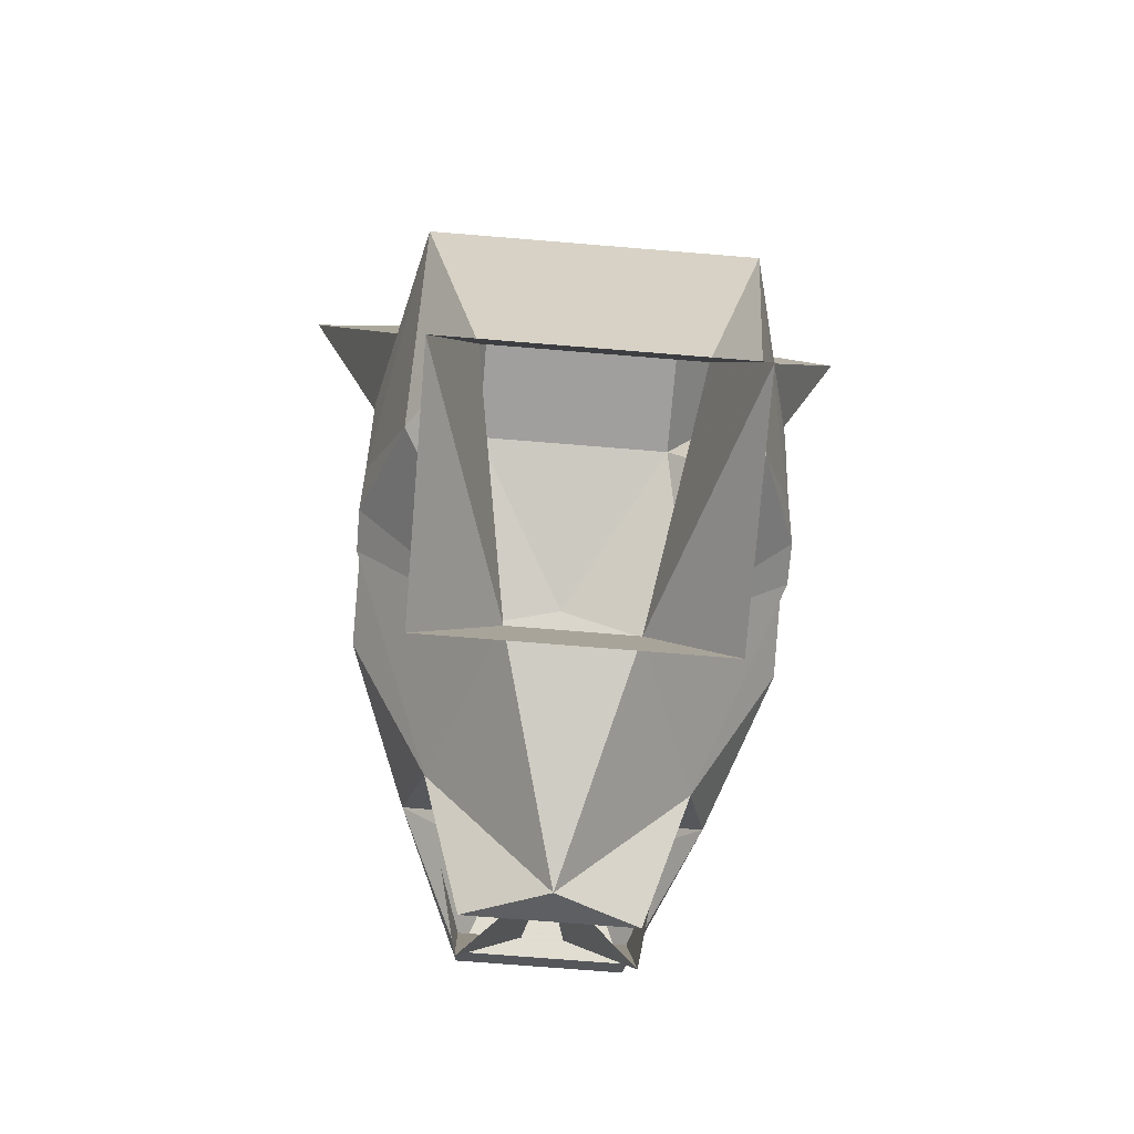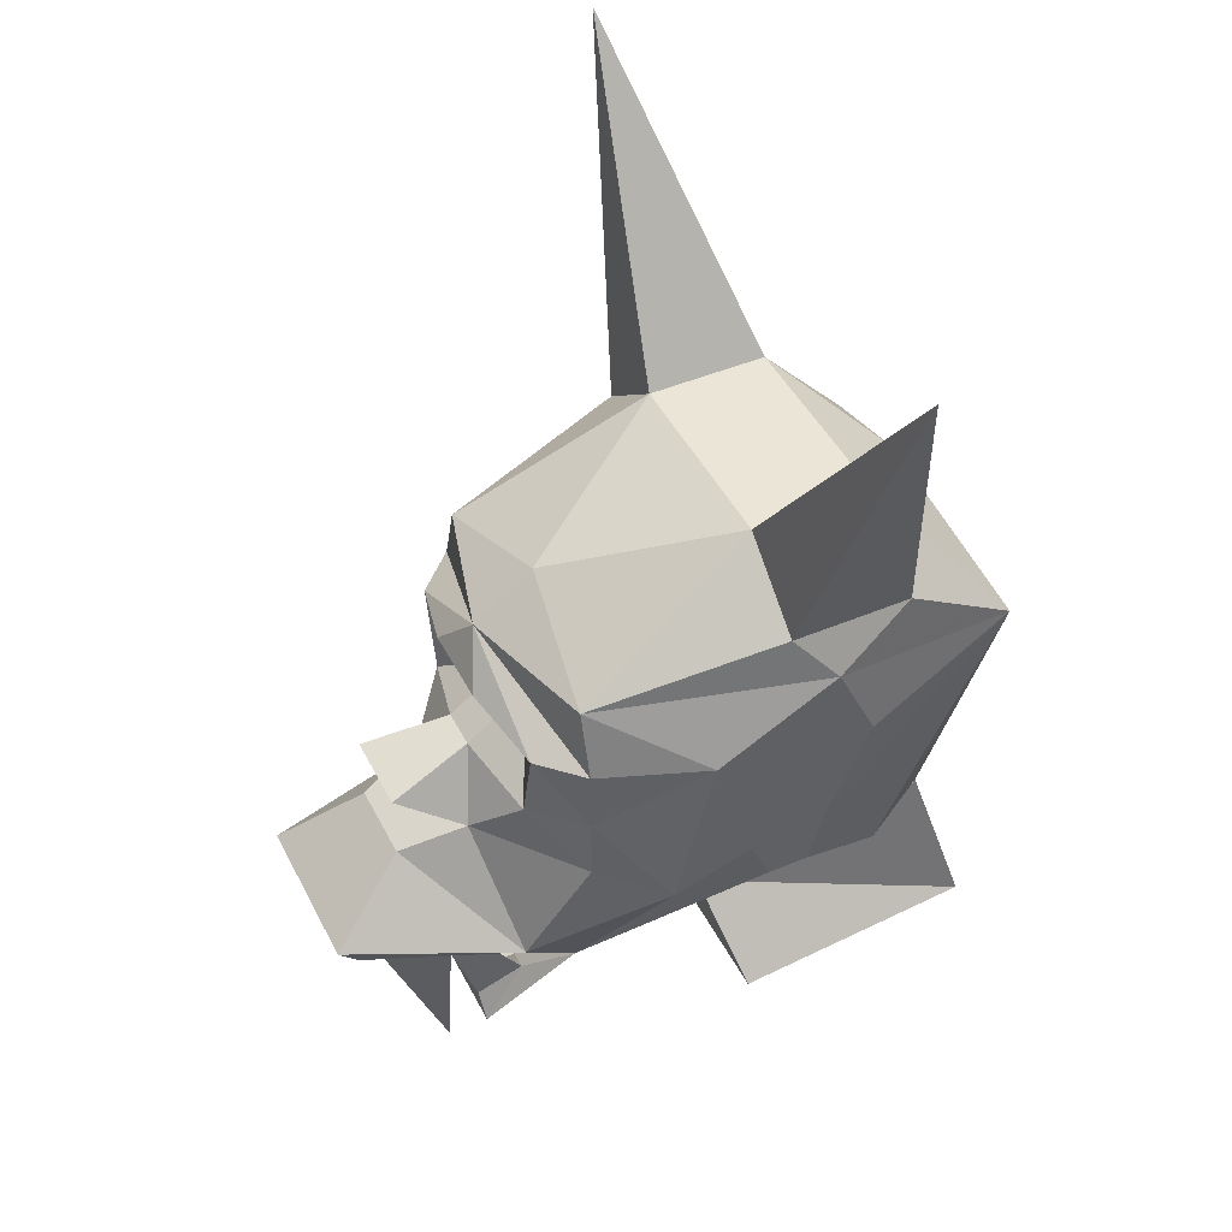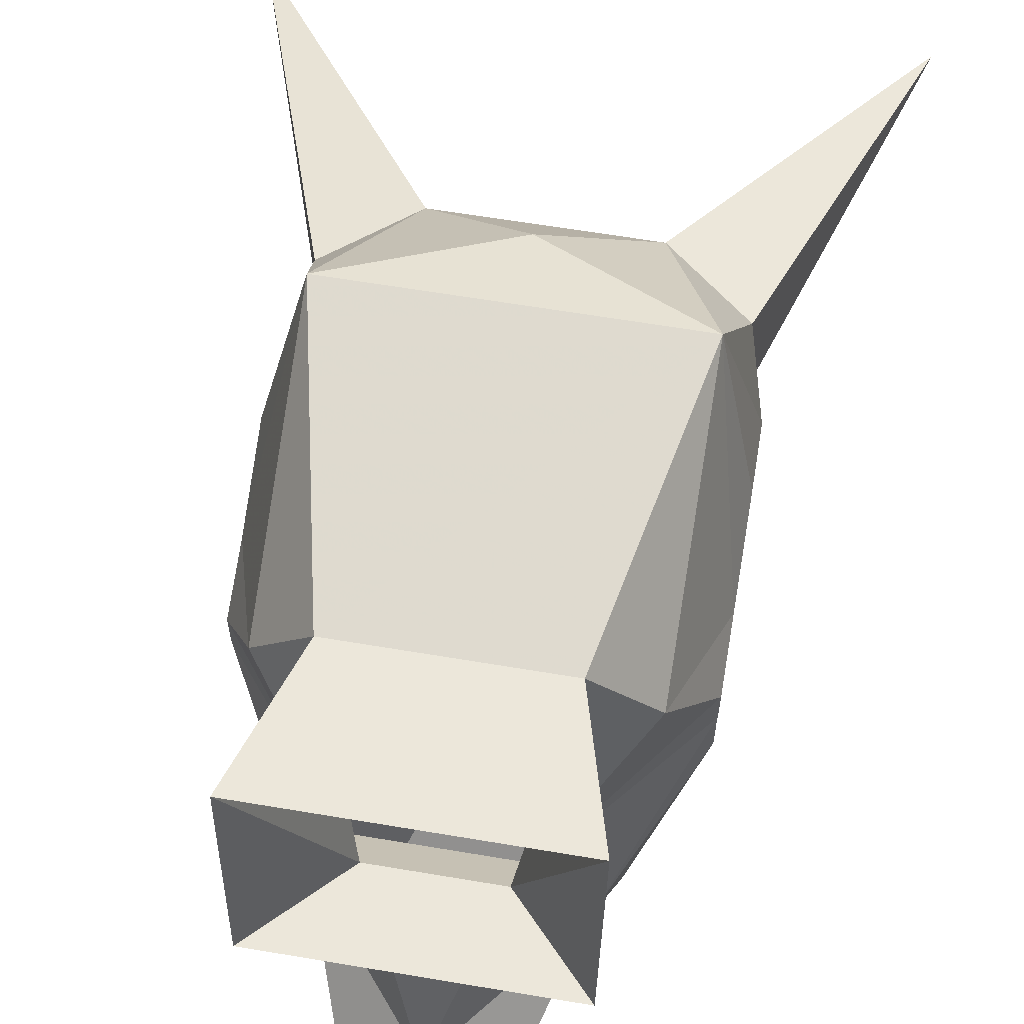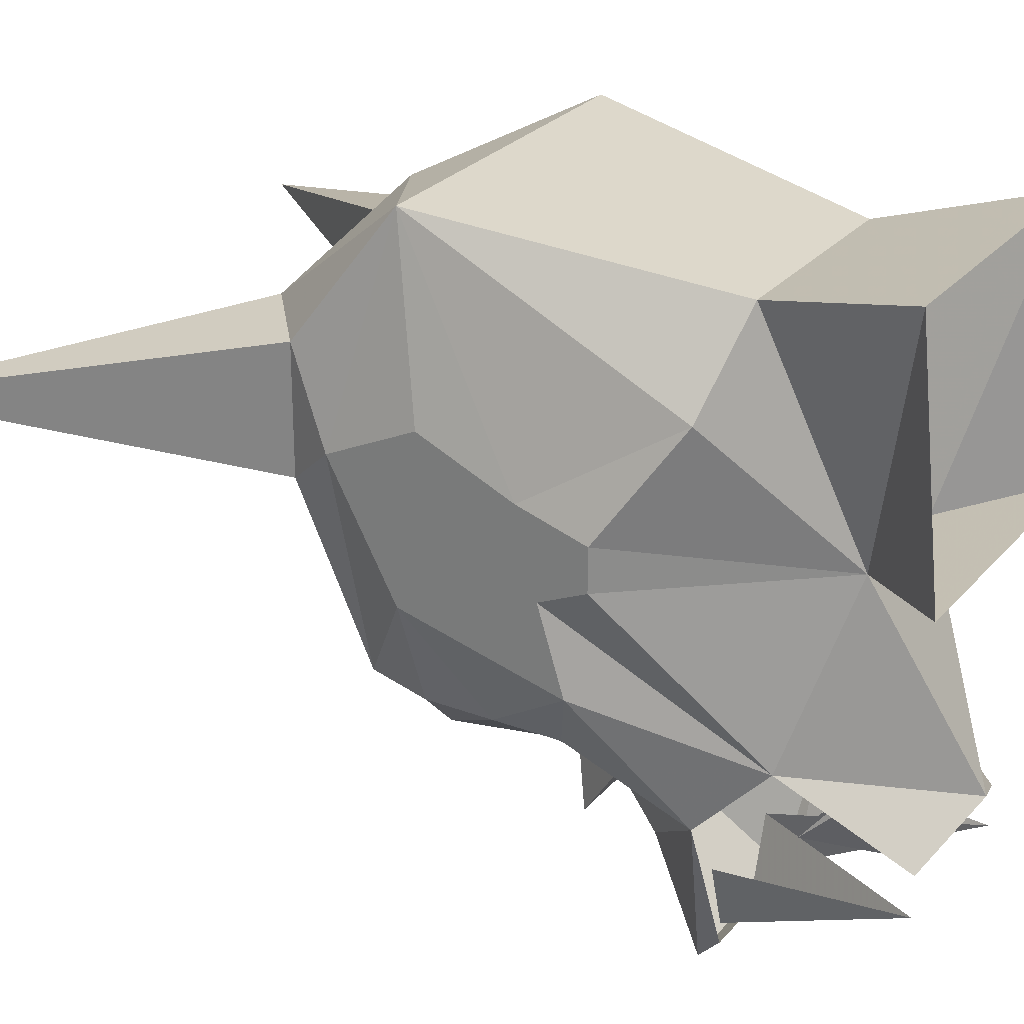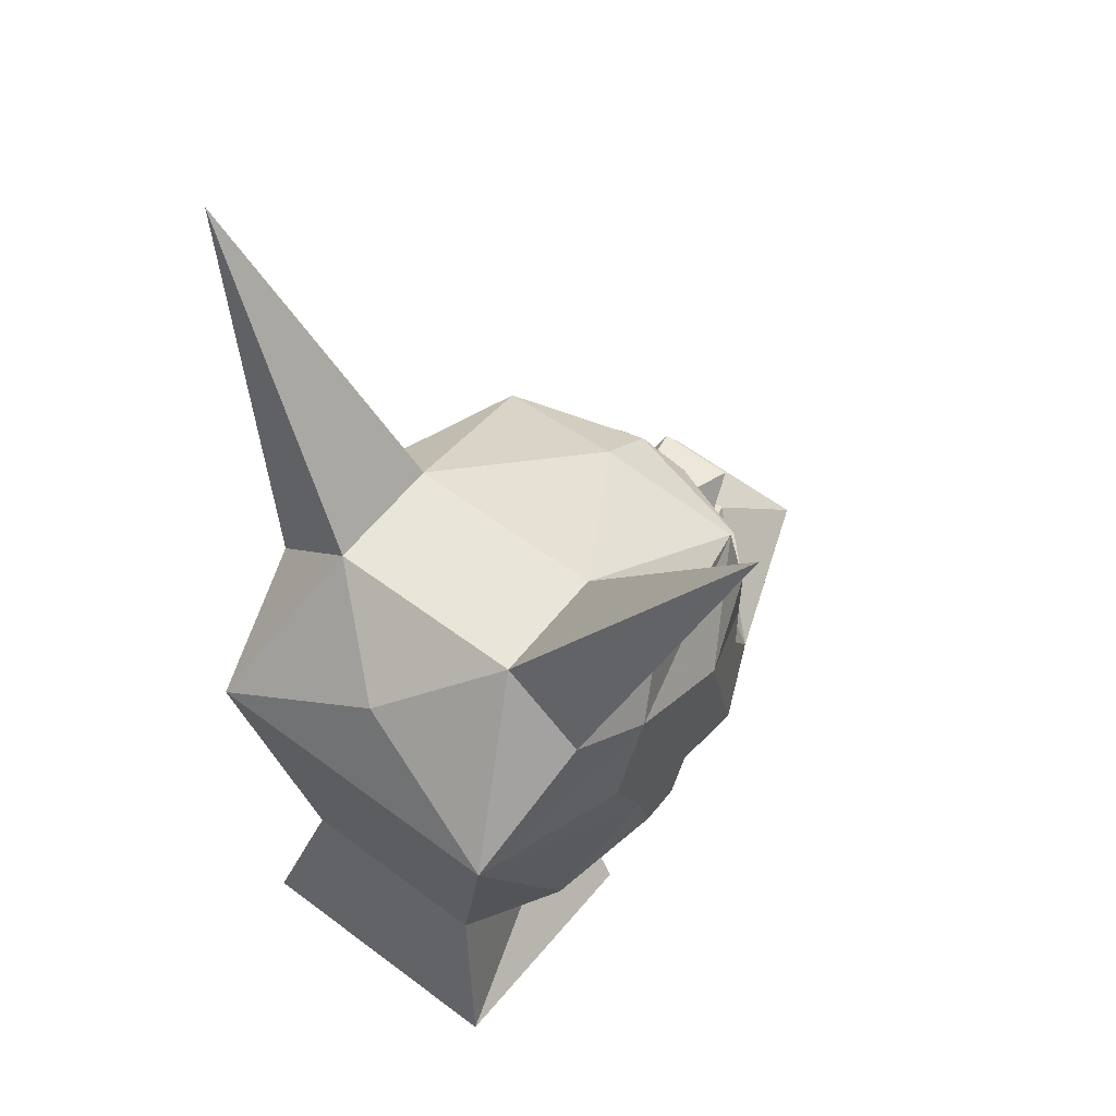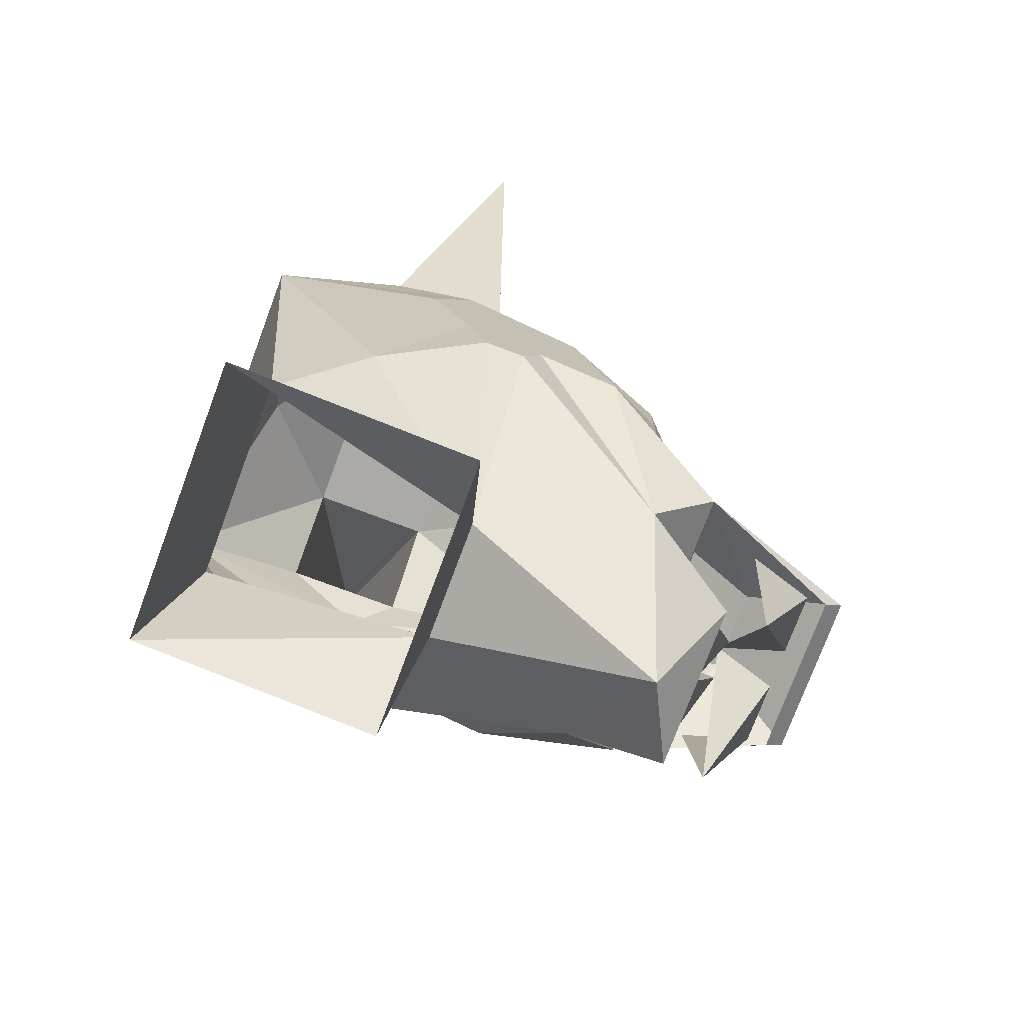
<metadata>
{"format":"obj","ext":"obj","renderer":"f3d","projection":"perspective","resolution":1024,"background":"white","views":[{"elev":-71.4,"azim":-4.7,"up":"+Y"},{"elev":45.6,"azim":-115.9,"up":"+Y"},{"elev":62.5,"azim":9.7,"up":"+Z"},{"elev":26.3,"azim":-59.0,"up":"+Z"},{"elev":58.2,"azim":37.9,"up":"+Y"},{"elev":-75.9,"azim":69.5,"up":"+Y"}]}
</metadata>
<code>
v 0.03125 0.25 -0.3516
v 0.03125 0.1797 -0.4453
v 0.1562 0.1484 -0.4141
v 0.1875 0.2812 -0.4141
v 0.0625 0.3125 -0.4453
v -0.03125 0.25 -0.3516
v -0.03125 0.1797 -0.4453
v -0.0625 0.1484 -0.5781
v 0.0625 0.1484 -0.5781
v 0.09375 0.07812 -0.4766
v 0.25 0.07812 -0.3516
v 0.25 0.1797 -0.3516
v 0.25 0.2812 -0.3516
v 0 0.3828 -0.4141
v -0.0625 0.3125 -0.4453
v -0.1875 0.2812 -0.4141
v -0.1562 0.1484 -0.4141
v -0.09375 0.07812 -0.4766
v 0 0.07812 -0.4766
v 0.0625 0.03906 -0.5781
v 0.2188 -0.09375 -0.4453
v 0.3125 0.03906 -0.25
v 0.3125 0.2812 -0.1875
v 0.2188 0.3828 -0.3516
v 0 0.4531 -0.3203
v -0.2188 0.3828 -0.3516
v -0.25 0.2812 -0.3516
v -0.25 0.1797 -0.3516
v -0.25 0.07812 -0.3516
v -0.2188 -0.09375 -0.4453
v -0.0625 0.03906 -0.5781
v -0.125 -0.0625 -0.7031
v 0.125 -0.0625 -0.7031
v 0.125 -0.09375 -0.6719
v -0.125 -0.09375 -0.6719
v -0.125 -0.09375 -0.6406
v -0.1562 -0.09375 -0.5391
v -0.125 -0.3594 -0.5391
v -0.03125 -0.09375 -0.6406
v 0 -0.09375 -0.5391
v 0.03125 -0.09375 -0.6406
v 0.125 -0.3594 -0.5391
v 0.125 -0.09375 -0.6406
v 0.1562 -0.09375 -0.5391
v 0.2188 -0.3594 0.3203
v 0.1562 -0.125 0.2578
v 0.09375 -0.2578 -0.09375
v 0.2188 -0.3984 -0.0625
v -0.2188 -0.3984 -0.0625
v -0.09375 -0.2578 -0.09375
v -0.2188 -0.3594 0.3203
v -0.1562 -0.125 0.2578
v 0.1562 0.5547 0.125
v 0.1562 0.5547 -0.0625
v 0.4688 1 0
v 0.2812 0.4531 0.125
v 0.25 0.3125 0.3203
v 0 0.4531 0.2578
v -0.1562 0.5547 0.125
v -0.1562 0.5547 -0.0625
v 0.2812 0.4531 -0.0625
v 0.3125 0.3828 0
v 0.3125 0.25 0.0625
v 0.3125 0.1094 0
v 0.25 -0.09375 0.125
v -0.25 0.3125 0.3203
v -0.2812 0.4531 0.125
v -0.4688 1 0
v -0.2812 0.4531 -0.0625
v -0.3125 0.3828 0
v -0.3125 0.2812 -0.1875
v 0.3125 0.07812 -0.125
v 0.3125 0.007812 -0.03125
v -0.3125 0.007812 -0.03125
v -0.3125 0.07812 -0.125
v -0.3125 0.1094 0
v -0.25 -0.09375 0.125
v -0.3125 0.007812 -0.09375
v -0.1875 -0.1875 -0.3516
v -0.3125 0.03906 -0.25
v -0.3125 0.25 0.0625
v 0.3125 0.007812 -0.09375
v 0.1875 -0.1875 -0.3516
v 0 -0.2578 -0.4141
v 0.125 -0.2578 -0.4141
v 0.125 -0.3594 -0.4766
v 0 -0.3984 -0.4141
v 0.09375 -0.3281 -0.4766
v 0.03125 -0.1562 -0.5391
v 0 -0.3281 -0.4766
v -0.03125 -0.1562 -0.5391
v -0.09375 -0.3281 -0.4766
v -0.125 -0.3594 -0.4766
v -0.125 -0.2578 -0.4141
f 1 2 3
f 1 3 4
f 1 4 5
f 1 5 6
f 1 6 7
f 1 7 2
f 2 7 8
f 2 8 9
f 2 9 10
f 2 10 3
f 3 10 11
f 3 11 12
f 3 12 4
f 4 12 13
f 4 13 14
f 4 14 5
f 5 14 15
f 5 15 6
f 6 15 16
f 6 16 17
f 6 17 7
f 7 17 18
f 7 18 8
f 8 18 19
f 8 19 9
f 9 19 10
f 10 19 20
f 10 20 21
f 10 21 11
f 11 21 22
f 11 22 12
f 12 22 23
f 12 23 13
f 13 23 24
f 13 24 14
f 14 24 25
f 14 25 26
f 14 26 27
f 14 27 16
f 14 16 15
f 16 28 17
f 17 28 29
f 17 29 18
f 18 29 30
f 18 30 31
f 18 31 19
f 19 31 20
f 20 31 32
f 20 32 33
f 20 33 21
f 21 33 34
f 34 33 35
f 35 33 32
f 35 32 30
f 30 32 31
f 36 37 38
f 36 38 39
f 39 38 40
f 41 40 42
f 41 42 43
f 43 42 44
f 45 46 47
f 45 47 48
f 48 47 49
f 49 47 50
f 49 50 51
f 51 50 52
f 51 52 46
f 51 46 45
f 53 54 55
f 53 55 56
f 53 56 57
f 53 57 58
f 53 58 59
f 53 59 54
f 54 59 60
f 54 60 25
f 54 25 24
f 54 24 61
f 54 61 55
f 55 61 56
f 56 61 62
f 56 62 57
f 57 62 63
f 57 63 64
f 57 64 65
f 57 65 46
f 57 46 52
f 57 52 66
f 57 66 58
f 58 66 59
f 59 66 67
f 59 67 68
f 59 68 60
f 60 68 69
f 60 69 26
f 60 26 25
f 68 67 69
f 69 67 70
f 69 70 26
f 26 70 71
f 26 71 27
f 27 71 28
f 27 28 16
f 62 64 63
f 64 62 23
f 64 23 72
f 64 72 73
f 64 73 65
f 65 73 47
f 65 47 46
f 62 24 23
f 24 62 61
f 74 75 76
f 74 76 77
f 74 77 50
f 74 50 74
f 74 50 78
f 74 78 75
f 75 78 79
f 75 79 80
f 75 80 71
f 75 71 76
f 76 71 70
f 76 70 81
f 76 81 66
f 76 66 77
f 77 66 52
f 77 52 50
f 81 70 66
f 66 70 67
f 82 73 72
f 82 72 83
f 82 83 47
f 82 47 73
f 22 21 83
f 22 83 72
f 22 72 23
f 28 71 80
f 28 80 29
f 29 80 30
f 30 80 79
f 30 79 21
f 21 79 83
f 83 79 84
f 83 84 85
f 83 85 86
f 83 86 87
f 83 87 47
f 47 87 50
f 50 87 79
f 50 79 78
f 88 85 89
f 88 89 90
f 88 90 86
f 88 86 85
f 84 90 89
f 90 84 91
f 90 91 92
f 90 92 93
f 90 93 86
f 86 93 87
f 87 93 79
f 79 93 94
f 79 94 84
f 94 92 91
f 92 94 93

</code>
